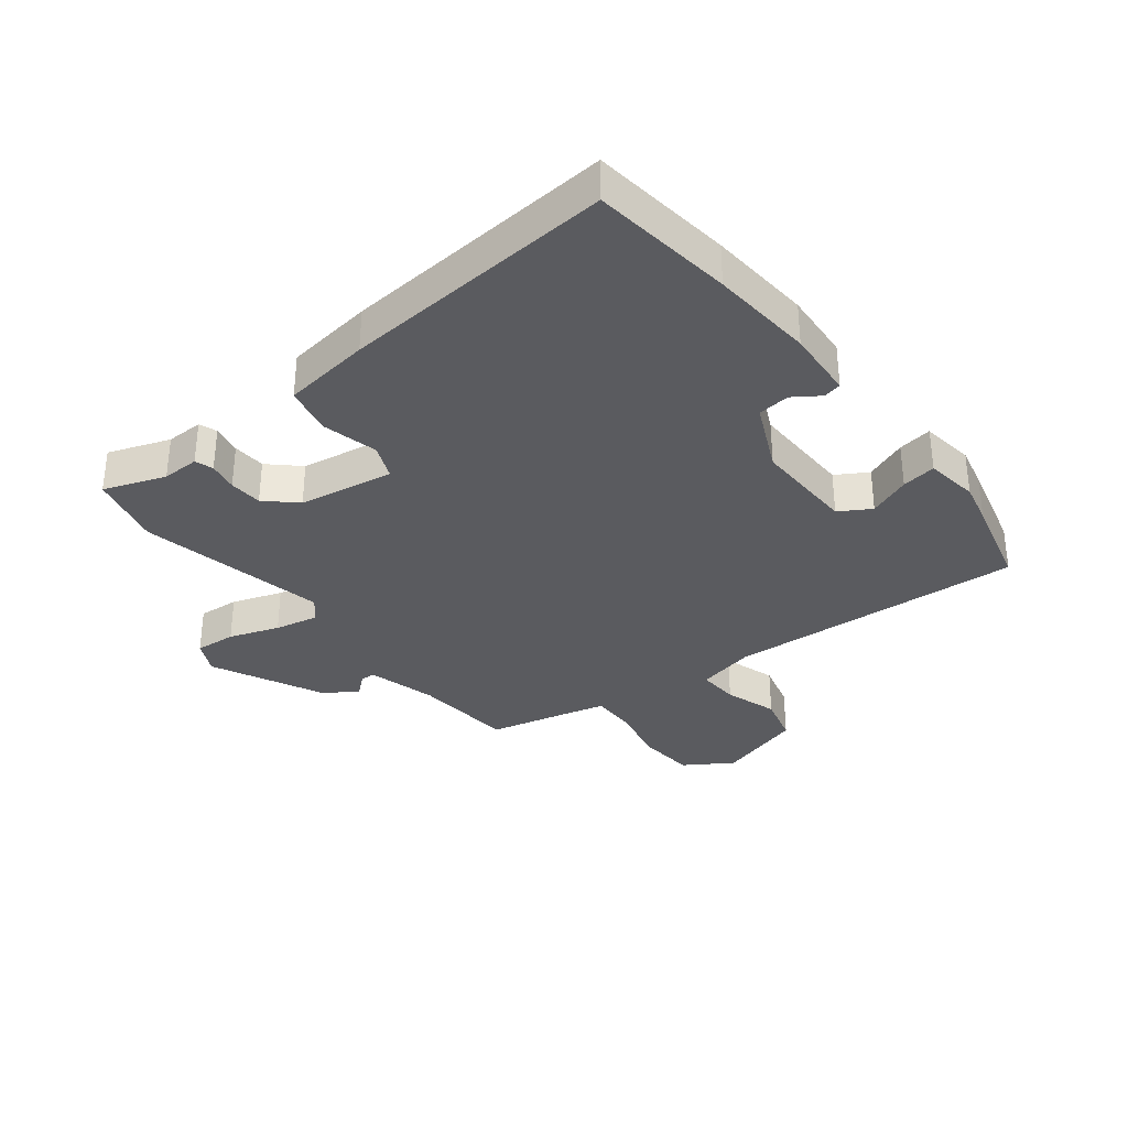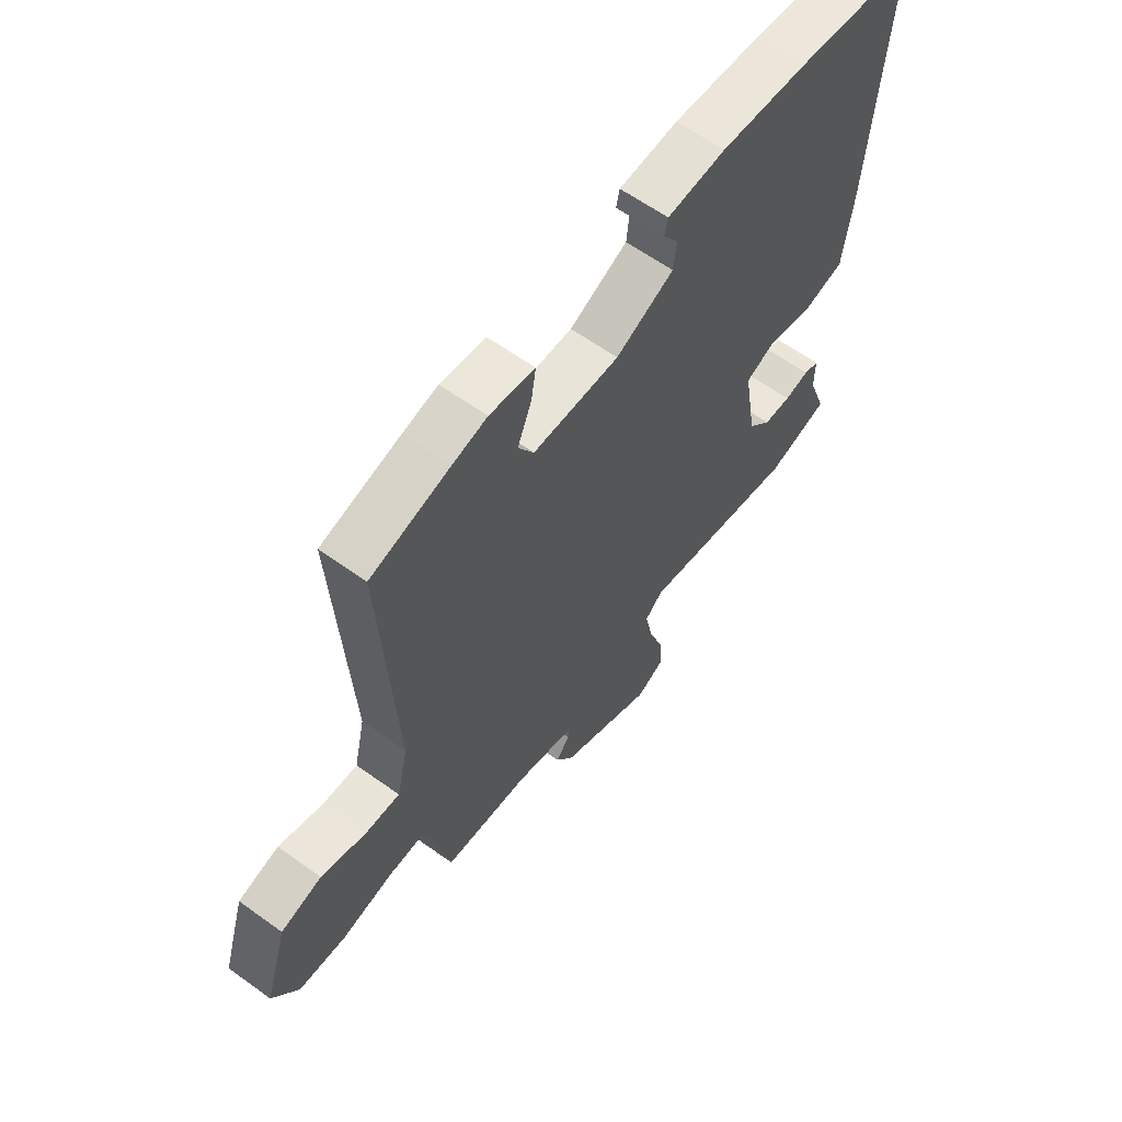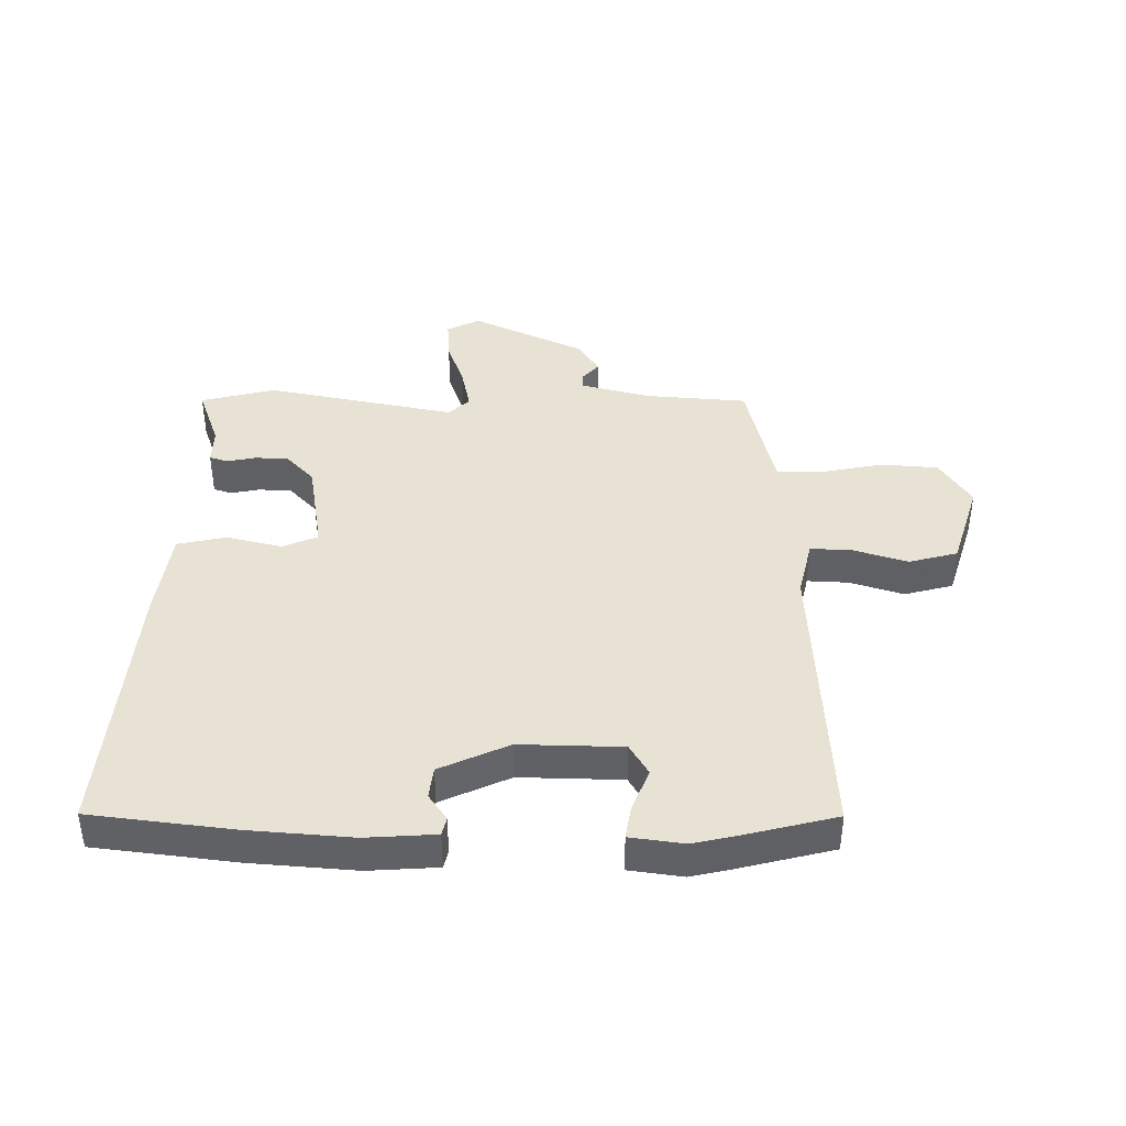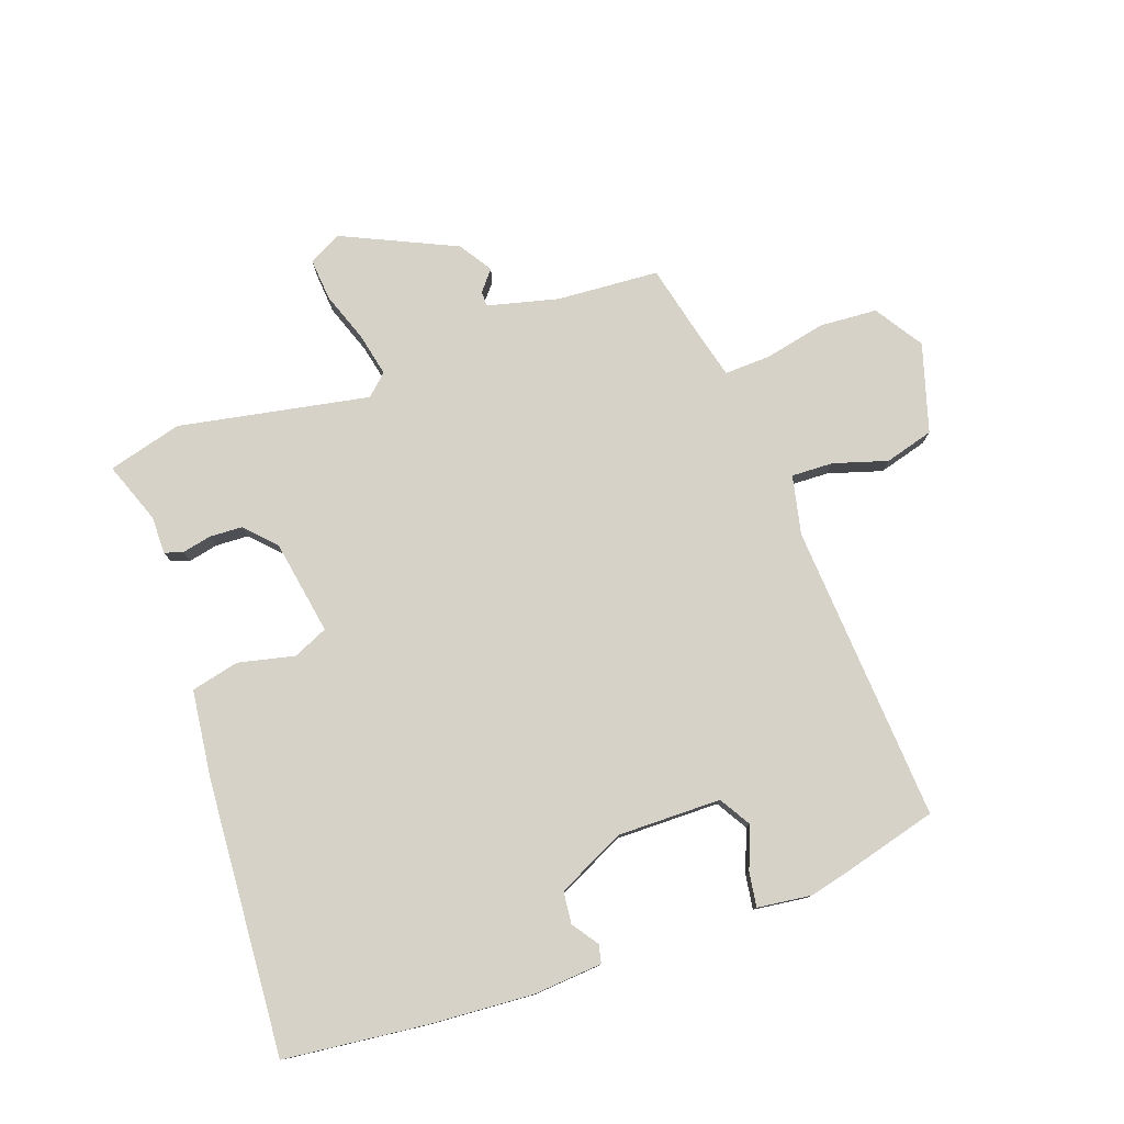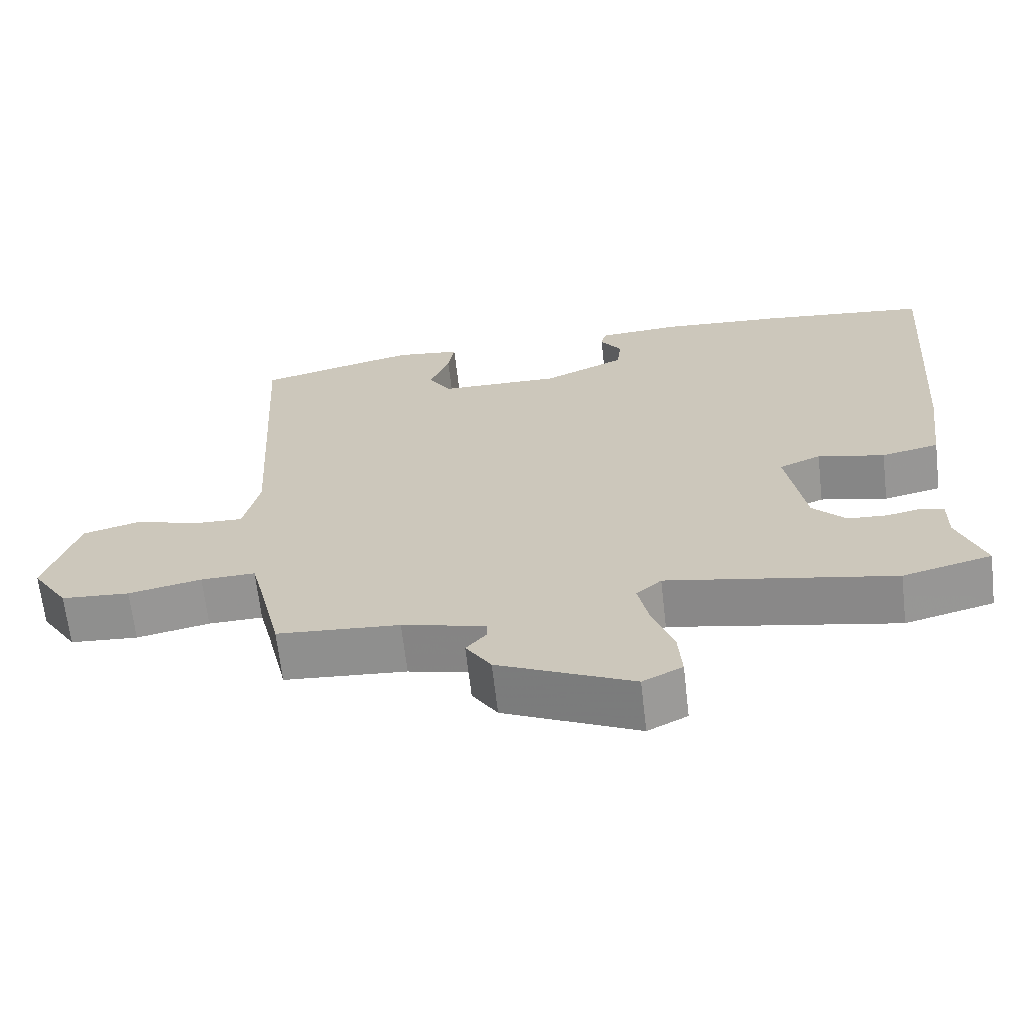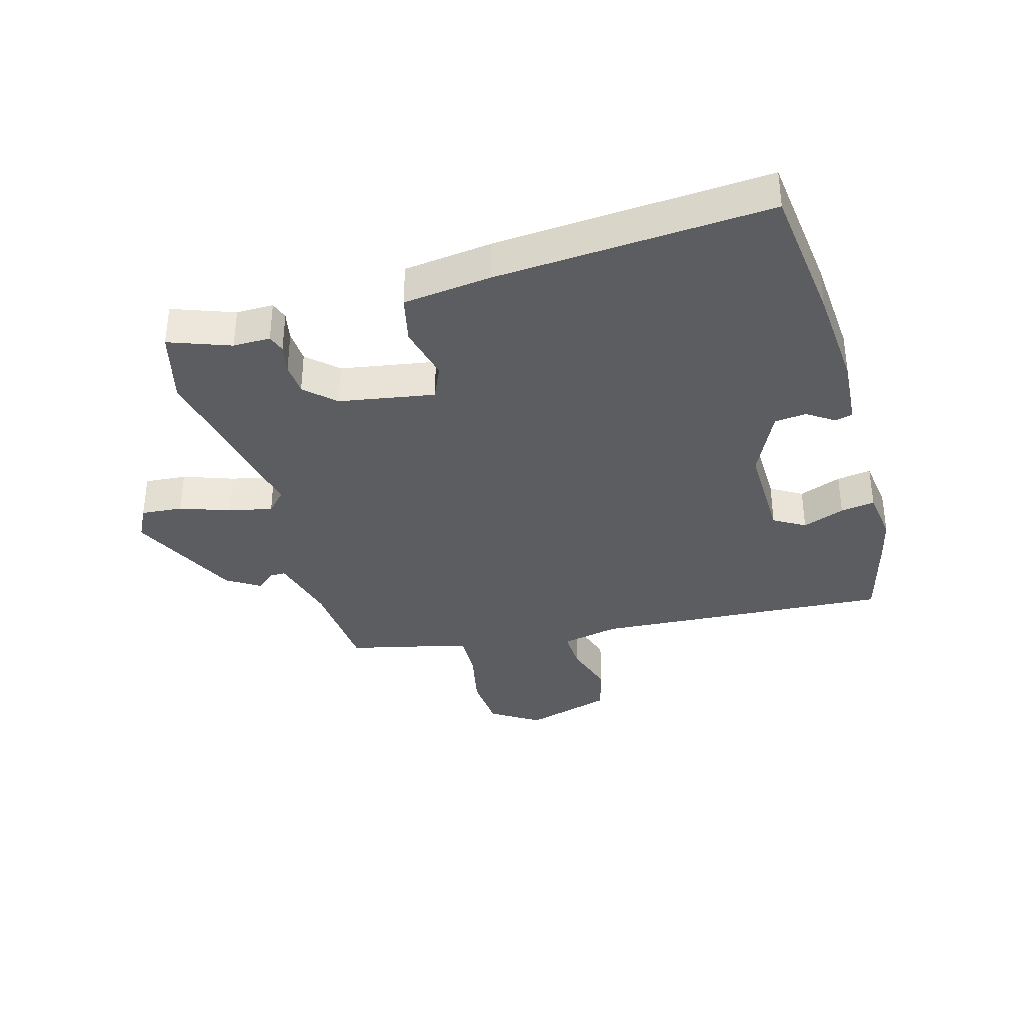
<metadata>
{"format":"obj","ext":"obj","renderer":"f3d","projection":"perspective","resolution":1024,"background":"white","views":[{"elev":-33.2,"azim":-51.8,"up":"+Y"},{"elev":61.3,"azim":126.3,"up":"+Z"},{"elev":40.6,"azim":0.7,"up":"+Y"},{"elev":78.5,"azim":-20.0,"up":"+Y"},{"elev":-66.4,"azim":-173.4,"up":"+Z"},{"elev":-35.4,"azim":-74.5,"up":"+Y"}]}
</metadata>
<code>
v -0.377 0.07 -0.532
v -0.5 0.07 -0.5
v -0.463 0.07 -0.398
v -0.464 0.07 -0.336
v -0.434 0.07 -0.326
v -0.385 0.07 -0.336
v -0.33 0.07 -0.333
v -0.284 0.07 -0.284
v -0.258 0.07 -0.126
v -0.316 0.07 -0.101
v -0.409 0.07 -0.123
v -0.489 0.07 -0.105
v -0.508 0.07 0.041
v -0.543 0.07 0.495
v -0.308 0.07 0.523
v -0.136 0.07 0.536
v -0.021 0.07 0.528
v -0.014 0.07 0.498
v -0.044 0.07 0.454
v -0.038 0.07 0.401
v 0.076 0.07 0.348
v 0.246 0.07 0.351
v 0.277 0.07 0.403
v 0.249 0.07 0.473
v 0.24 0.07 0.53
v 0.329 0.07 0.542
v 0.398 0.07 0.526
v 0.553 0.07 0.486
v 0.525 0.07 -0.009
v 0.547 0.07 -0.106
v 0.616 0.07 -0.103
v 0.705 0.07 -0.075
v 0.786 0.07 -0.097
v 0.831 0.07 -0.243
v 0.78 0.07 -0.323
v 0.685 0.07 -0.33
v 0.583 0.07 -0.309
v 0.507 0.07 -0.307
v 0.491 0.07 -0.371
v 0.459 0.07 -0.51
v 0.289 0.07 -0.523
v 0.173 0.07 -0.553
v 0.173 0.07 -0.578
v 0.201 0.07 -0.611
v 0.166 0.07 -0.666
v -0.021 0.07 -0.754
v -0.076 0.07 -0.726
v -0.071 0.07 -0.657
v -0.042 0.07 -0.574
v -0.027 0.07 -0.502
v -0.062 0.07 -0.47
v -0.377 0 -0.532
v -0.5 0 -0.5
v -0.463 0 -0.398
v -0.464 0 -0.336
v -0.434 0 -0.326
v -0.385 0 -0.336
v -0.33 0 -0.333
v -0.284 0 -0.284
v -0.258 0 -0.126
v -0.316 0 -0.101
v -0.409 0 -0.123
v -0.489 0 -0.105
v -0.508 0 0.041
v -0.543 0 0.495
v -0.308 0 0.523
v -0.136 0 0.536
v -0.021 0 0.528
v -0.014 0 0.498
v -0.044 0 0.454
v -0.038 0 0.401
v 0.076 0 0.348
v 0.246 0 0.351
v 0.277 0 0.403
v 0.249 0 0.473
v 0.24 0 0.53
v 0.329 0 0.542
v 0.398 0 0.526
v 0.553 0 0.486
v 0.525 0 -0.009
v 0.547 0 -0.106
v 0.616 0 -0.103
v 0.705 0 -0.075
v 0.786 0 -0.097
v 0.831 0 -0.243
v 0.78 0 -0.323
v 0.685 0 -0.33
v 0.583 0 -0.309
v 0.507 0 -0.307
v 0.491 0 -0.371
v 0.459 0 -0.51
v 0.289 0 -0.523
v 0.173 0 -0.553
v 0.173 0 -0.578
v 0.201 0 -0.611
v 0.166 0 -0.666
v -0.021 0 -0.754
v -0.076 0 -0.726
v -0.071 0 -0.657
v -0.042 0 -0.574
v -0.027 0 -0.502
v -0.062 0 -0.47
f 46 47 48 49
f 46 49 50
f 43 44 45 46
f 42 43 46 50
f 41 42 50 51
f 39 40 41 51
f 34 35 36 37
f 34 37 38
f 31 32 33 34
f 30 31 34 38
f 29 30 38 39
f 23 24 25 26
f 23 26 27 28
f 16 17 18 19
f 16 19 20
f 15 16 20
f 14 15 20 21
f 10 11 12 13
f 9 10 13 14
f 3 4 5 6
f 3 6 7
f 51 1 2 3
f 51 3 7
f 39 51 7 8
f 29 39 8 9
f 22 23 28 29
f 21 22 29 9
f 9 14 21
f 100 99 98 97
f 101 100 97
f 97 96 95 94
f 101 97 94 93
f 102 101 93 92
f 102 92 91 90
f 88 87 86 85
f 89 88 85
f 85 84 83 82
f 89 85 82 81
f 90 89 81 80
f 77 76 75 74
f 79 78 77 74
f 70 69 68 67
f 71 70 67
f 71 67 66
f 72 71 66 65
f 64 63 62 61
f 65 64 61 60
f 57 56 55 54
f 58 57 54
f 54 53 52 102
f 58 54 102
f 59 58 102 90
f 60 59 90 80
f 80 79 74 73
f 60 80 73 72
f 72 65 60
f 1 52 53 2
f 2 53 54 3
f 3 54 55 4
f 4 55 56 5
f 5 56 57 6
f 6 57 58 7
f 7 58 59 8
f 8 59 60 9
f 9 60 61 10
f 10 61 62 11
f 11 62 63 12
f 12 63 64 13
f 13 64 65 14
f 14 65 66 15
f 15 66 67 16
f 16 67 68 17
f 17 68 69 18
f 18 69 70 19
f 19 70 71 20
f 20 71 72 21
f 21 72 73 22
f 22 73 74 23
f 23 74 75 24
f 24 75 76 25
f 25 76 77 26
f 26 77 78 27
f 27 78 79 28
f 28 79 80 29
f 29 80 81 30
f 30 81 82 31
f 31 82 83 32
f 32 83 84 33
f 33 84 85 34
f 34 85 86 35
f 35 86 87 36
f 36 87 88 37
f 37 88 89 38
f 38 89 90 39
f 39 90 91 40
f 40 91 92 41
f 41 92 93 42
f 42 93 94 43
f 43 94 95 44
f 44 95 96 45
f 45 96 97 46
f 46 97 98 47
f 47 98 99 48
f 48 99 100 49
f 49 100 101 50
f 50 101 102 51
f 51 102 52 1

</code>
